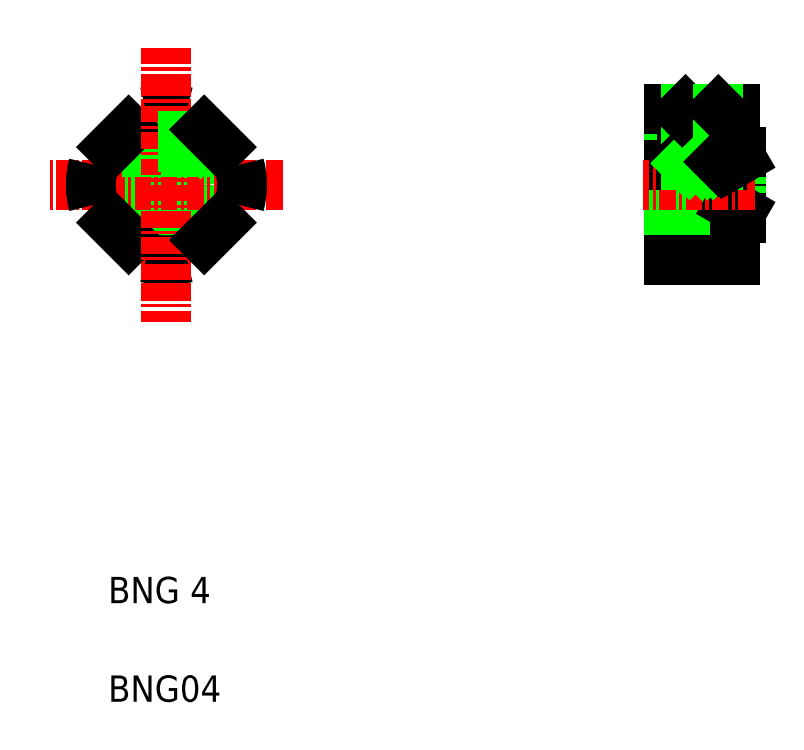
<metadata>
{"format":"dxf","ext":"dxf","renderer":"ezdxf+matplotlib","layout":"modelspace","background":"white","min_lineweight":24,"dpi":150}
</metadata>
<code>
0
SECTION
2
ENTITIES
0
LINE
8
CENTER
10
153.9
20
136.8
30
0
11
153.9
21
115.9
31
0
0
TEXT
8
0
10
149.4
20
87.02
30
0
40
2
1
BNG04
0
TEXT
8
0
10
149.4
20
94.52
30
0
40
2
1
BNG 4
0
INSERT
8
0
2
*X26
10
102.6
20
82.02
30
0
0
LINE
8
0
10
155.4
20
128.3
30
0
11
152.4
21
128.3
31
0
0
LINE
8
0
10
155.1
20
128.1
30
0
11
152.6
21
128.1
31
0
0
CIRCLE
8
0
10
153.9
20
126.3
30
0
40
2.5
0
CIRCLE
8
0
10
153.9
20
126.3
30
0
40
1.6
0
CIRCLE
8
0
10
153.9
20
126.3
30
0
40
2
0
LINE
8
0
10
152.4
20
131.9
30
0
11
155.4
21
131.9
31
0
0
ARC
8
0
10
153.9
20
126.3
30
0
40
5.75
50
254.6
51
285.4
0
ARC
8
0
10
153.9
20
126.3
30
0
40
5.75
50
74.59
51
105.4
0
LINE
8
CENTER
10
162.7
20
126.3
30
0
11
145
21
126.3
31
0
0
ARC
8
0
10
153.9
20
126.3
30
0
40
5.75
50
164.6
51
195.4
0
POLYLINE
8
0
66
     1
10
0
20
0
30
0
0
VERTEX
8
0
10
148.3
20
124.8
30
0
0
VERTEX
8
0
10
152.3
20
120.8
30
0
0
SEQEND
8
0
0
LINE
8
0
10
152.6
20
132
30
0
11
152.6
21
127.3
31
0
0
LINE
8
0
10
152.4
20
131.9
30
0
11
152.4
21
126.9
31
0
0
POLYLINE
8
0
66
     1
10
0
20
0
30
0
0
VERTEX
8
0
10
152.3
20
131.9
30
0
0
VERTEX
8
0
10
148.3
20
127.9
30
0
0
SEQEND
8
0
0
LINE
8
0
10
152.6
20
128.1
30
0
11
152.4
21
128.3
31
0
0
ARC
8
0
10
153.9
20
126.3
30
0
40
5.75
50
344.6
51
15.41
0
LINE
8
CENTER
10
153.9
20
134.3
30
0
11
153.9
21
118.3
31
0
0
POLYLINE
8
0
66
     1
10
0
20
0
30
0
0
VERTEX
8
0
10
155.4
20
120.8
30
0
0
VERTEX
8
0
10
159.4
20
124.8
30
0
0
SEQEND
8
0
0
LINE
8
0
10
155.1
20
132
30
0
11
155.1
21
127.3
31
0
0
LINE
8
0
10
155.4
20
131.9
30
0
11
155.4
21
126.9
31
0
0
POLYLINE
8
0
66
     1
10
0
20
0
30
0
0
VERTEX
8
0
10
159.4
20
127.9
30
0
0
VERTEX
8
0
10
155.4
20
131.9
30
0
0
SEQEND
8
0
0
LINE
8
0
10
155.1
20
128.1
30
0
11
155.4
21
128.3
31
0
0
LINE
8
0
10
197.6
20
128.8
30
0
11
197.6
21
123.8
31
0
0
LINE
8
0
10
196.7
20
127.8
30
0
11
196.7
21
124.8
31
0
0
LINE
8
0
10
192.1
20
120.6
30
0
11
192.1
21
132.1
31
0
0
LINE
8
CENTER
10
194.6
20
133.1
30
0
11
194.6
21
126.1
31
0
0
LINE
8
0
10
196.7
20
124.8
30
0
11
192.1
21
124.8
31
0
0
LINE
8
0
10
197.6
20
124.3
30
0
11
192.1
21
124.3
31
0
0
LINE
8
0
10
197.1
20
120.6
30
0
11
192.1
21
120.6
31
0
0
LINE
8
0
10
197.1
20
120.6
30
0
11
197.1
21
123.8
31
0
0
LINE
8
0
10
196.7
20
124.8
30
0
11
197.6
21
124.3
31
0
0
LINE
8
0
10
197.6
20
123.8
30
0
11
197.1
21
123.8
31
0
0
LINE
8
0
10
197.6
20
128.3
30
0
11
192.1
21
128.3
31
0
0
LINE
8
0
10
196.7
20
127.8
30
0
11
192.1
21
127.8
31
0
0
LINE
8
0
10
197.1
20
132.1
30
0
11
192.1
21
132.1
31
0
0
LINE
8
0
10
195.9
20
128.1
30
0
11
193.4
21
128.1
31
0
0
LINE
8
0
10
193.1
20
128.3
30
0
11
196.1
21
128.3
31
0
0
LINE
8
0
10
193.1
20
131.8
30
0
11
196.1
21
131.8
31
0
0
LINE
8
0
10
194.1
20
127.8
30
0
11
194.4
21
128.1
31
0
0
LINE
8
CENTER
10
198.6
20
126.3
30
0
11
190.1
21
126.3
31
0
0
LINE
8
0
10
193.1
20
132.1
30
0
11
193.1
21
127.8
31
0
0
LINE
8
0
10
193.4
20
132.1
30
0
11
193.4
21
127.8
31
0
0
LINE
8
0
10
193.4
20
128.1
30
0
11
193.1
21
128.3
31
0
0
LINE
8
0
10
193.7
20
127.8
30
0
11
193.9
21
128.1
31
0
0
LINE
8
0
10
193.4
20
128
30
0
11
193.5
21
128.1
31
0
0
LINE
8
0
10
193.1
20
131.8
30
0
11
193.4
21
132.1
31
0
0
LINE
8
0
10
197.1
20
132.1
30
0
11
197.1
21
128.8
31
0
0
LINE
8
0
10
196.1
20
132.1
30
0
11
196.1
21
127.8
31
0
0
LINE
8
0
10
195.9
20
132.1
30
0
11
195.9
21
127.8
31
0
0
LINE
8
0
10
196.7
20
127.8
30
0
11
197.6
21
128.3
31
0
0
LINE
8
0
10
197.6
20
128.8
30
0
11
197.1
21
128.8
31
0
0
LINE
8
0
10
195.5
20
127.8
30
0
11
195.7
21
128.1
31
0
0
LINE
8
0
10
195
20
127.8
30
0
11
195.3
21
128.1
31
0
0
LINE
8
0
10
194.6
20
127.9
30
0
11
194.8
21
128.1
31
0
0
LINE
8
0
10
194.6
20
127.8
30
0
11
194.6
21
127.9
31
0
0
LINE
8
0
10
195.9
20
128.1
30
0
11
196.1
21
128.3
31
0
0
LINE
8
0
10
197.6
20
126.3
30
0
11
197.6
21
126.3
31
0
0
LINE
8
0
10
197.6
20
127.6
30
0
11
197.6
21
127.6
31
0
0
LINE
8
0
10
196.1
20
131.8
30
0
11
195.9
21
132.1
31
0
0
ENDSEC
0
EOF

</code>
